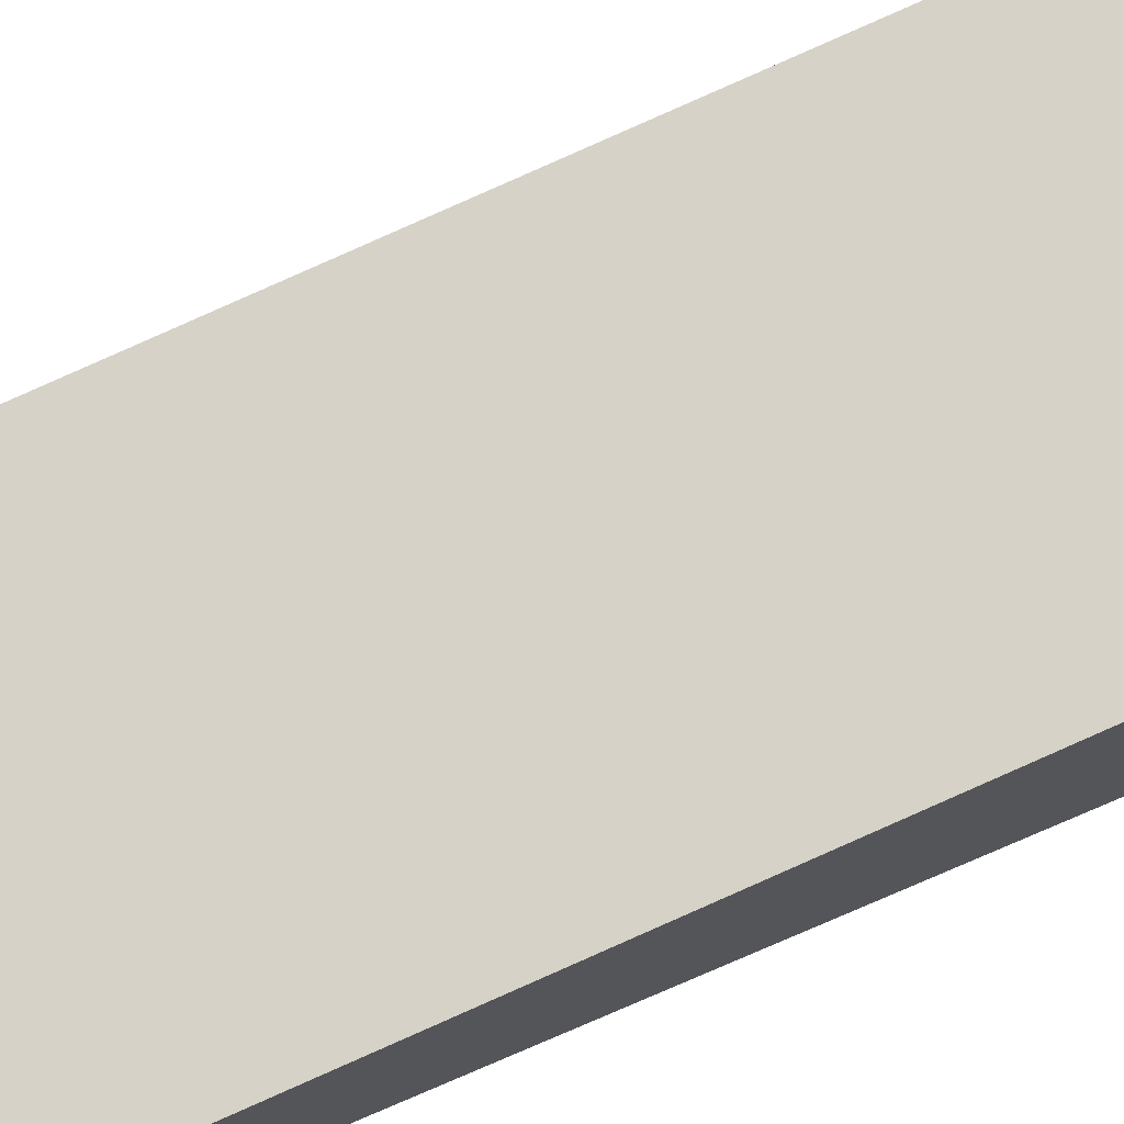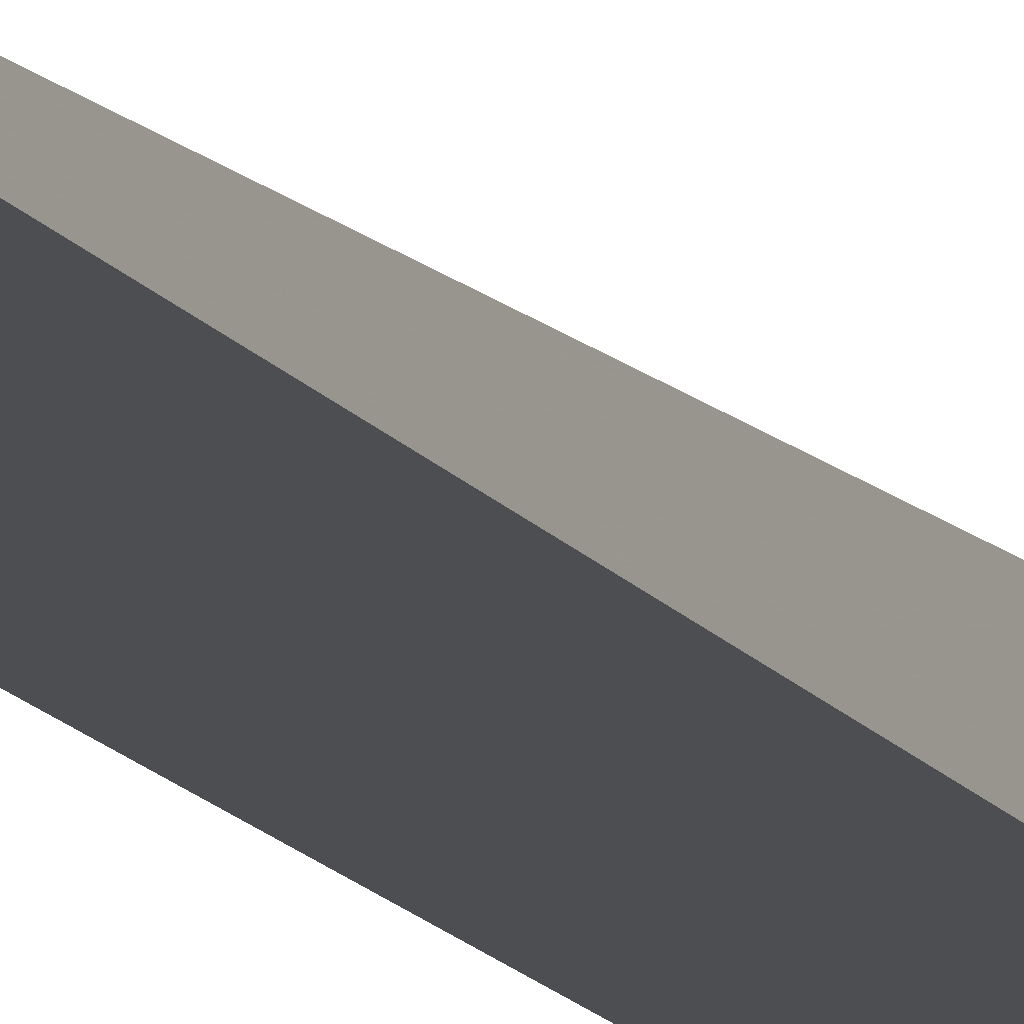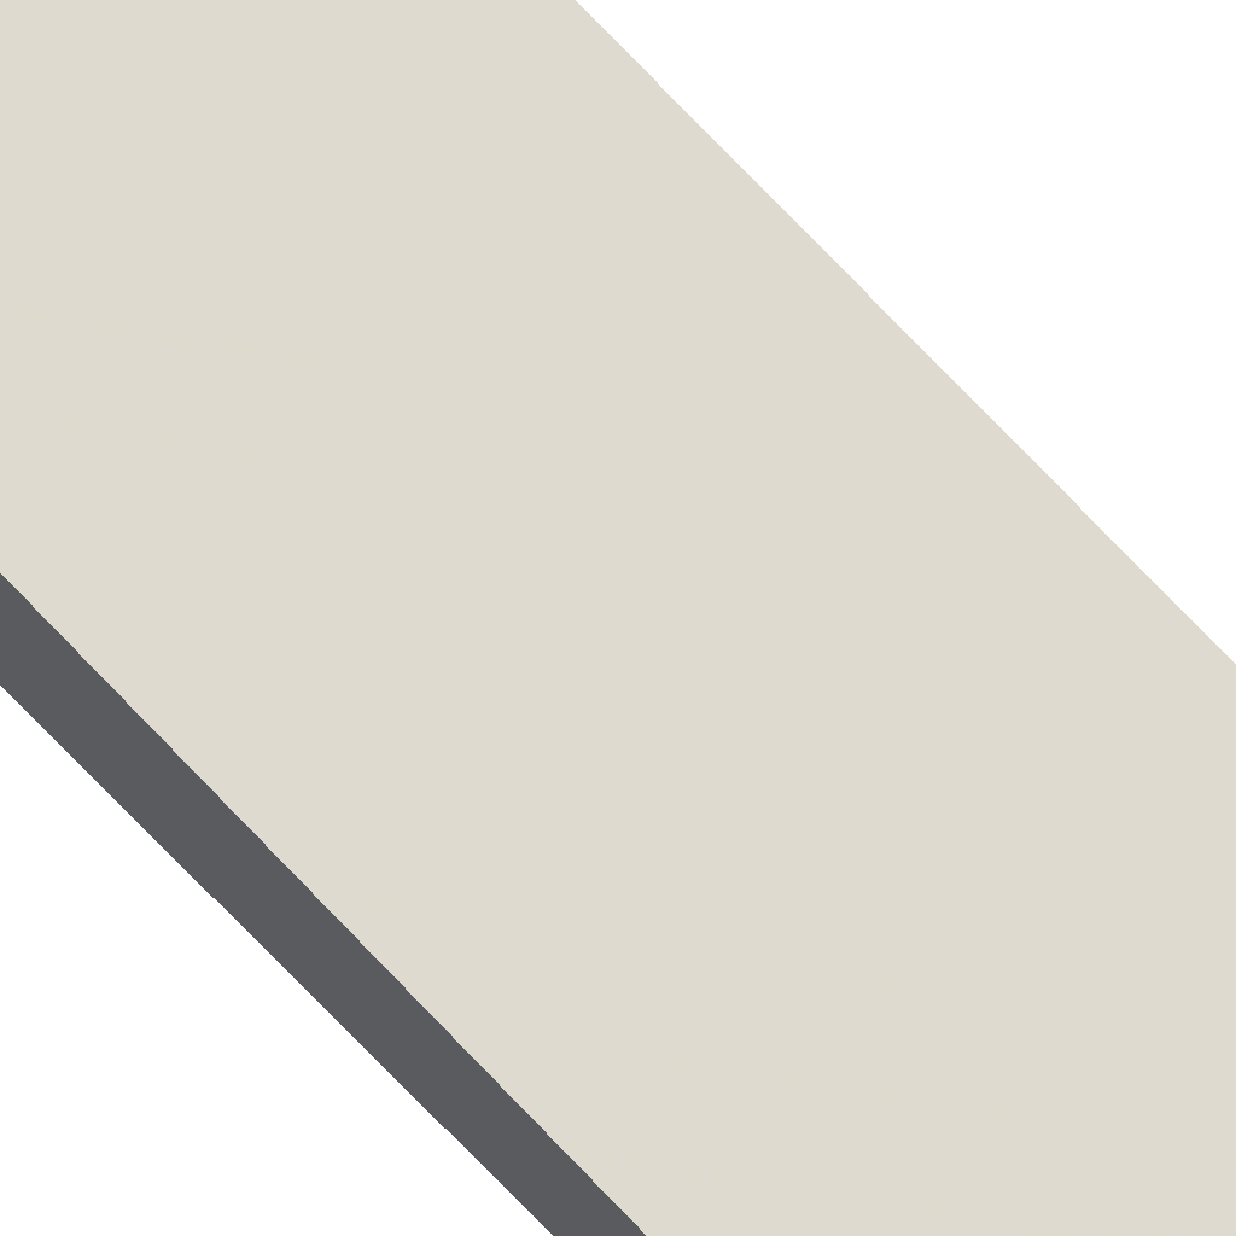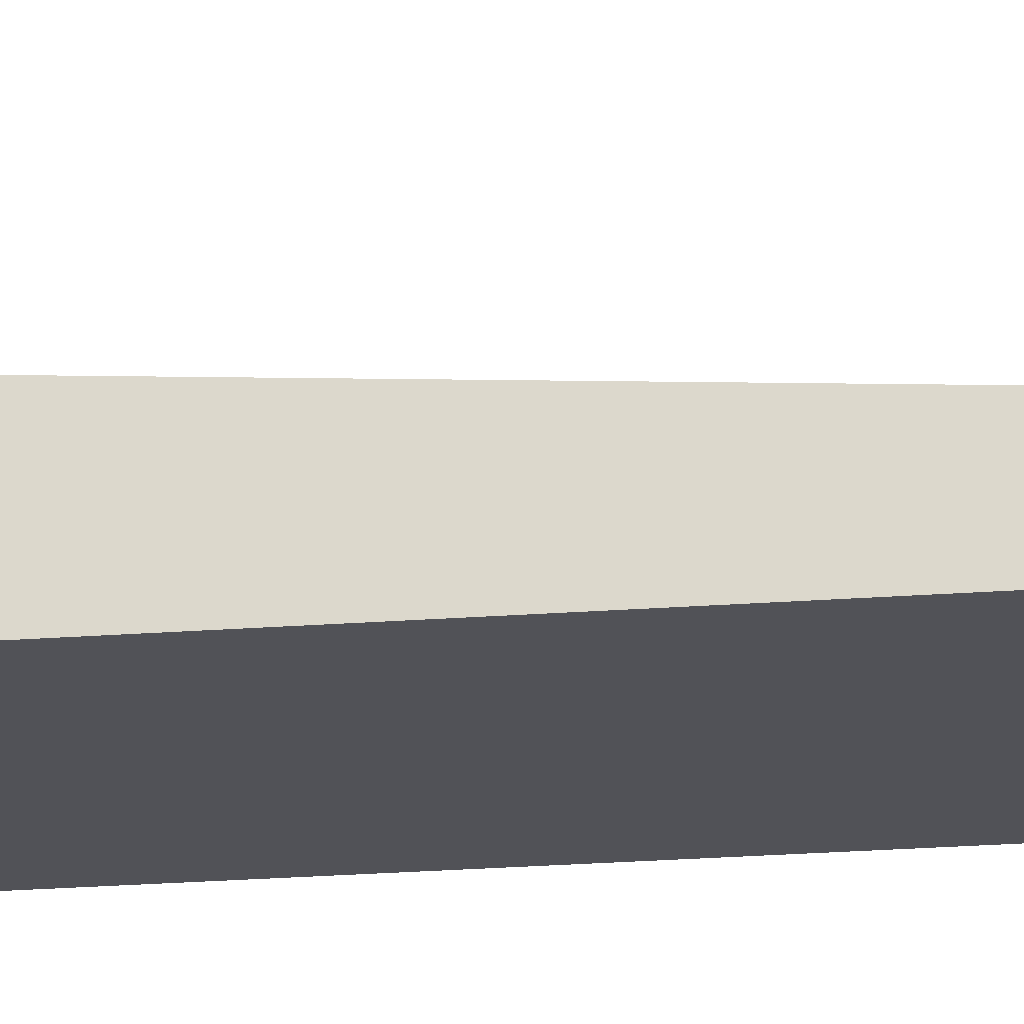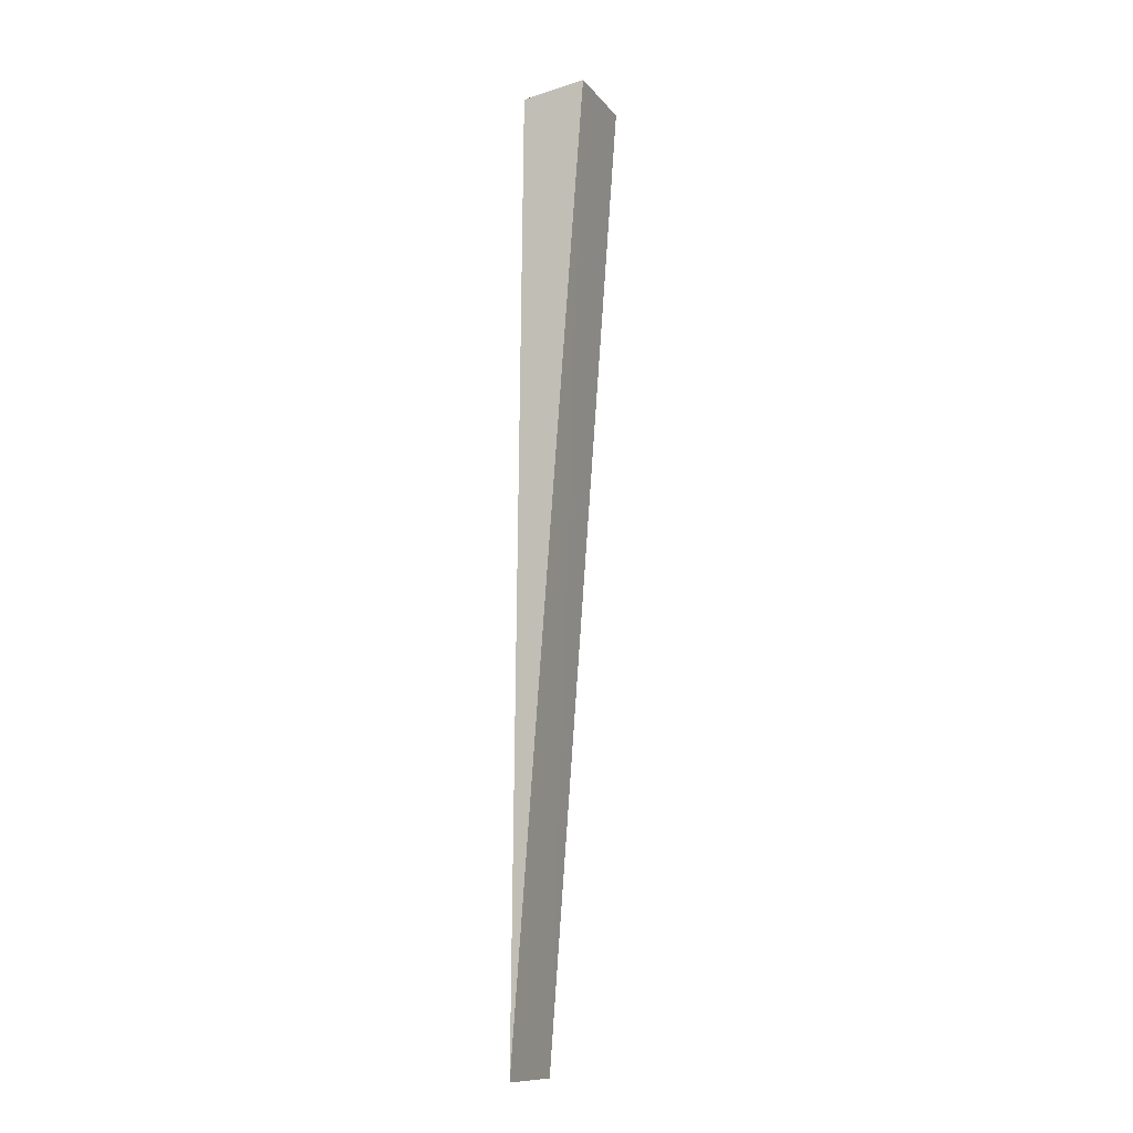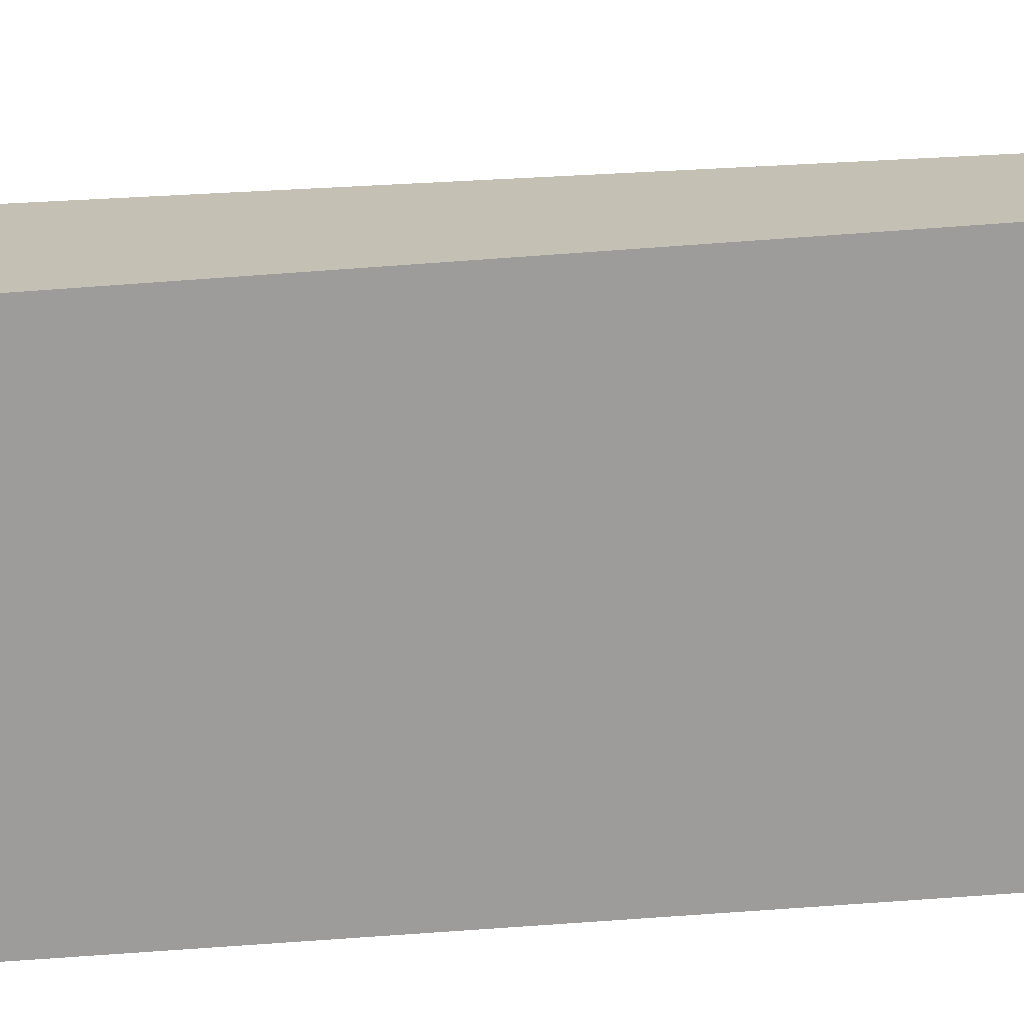
<metadata>
{"format":"obj","ext":"obj","renderer":"f3d","projection":"perspective","resolution":1024,"background":"white","views":[{"elev":74.0,"azim":-113.4,"up":"+Y"},{"elev":-17.4,"azim":-154.7,"up":"+Y"},{"elev":68.2,"azim":136.4,"up":"+Y"},{"elev":-22.0,"azim":99.1,"up":"+Y"},{"elev":-12.1,"azim":113.1,"up":"+Z"},{"elev":-70.6,"azim":94.4,"up":"+Y"}]}
</metadata>
<code>
v -0.2846 0.3799 0.1204
v -0.2846 0.3742 0.1196
v -0.2846 0.3733 0.03524
v -0.2925 0.3734 0.03524
v -0.2924 0.3799 0.1204
v -0.2924 0.3743 0.1196
f 1 2 3
f 1 3 4
f 5 2 1
f 5 1 4
f 6 5 4
f 6 2 5
f 6 3 2
f 6 4 3

</code>
